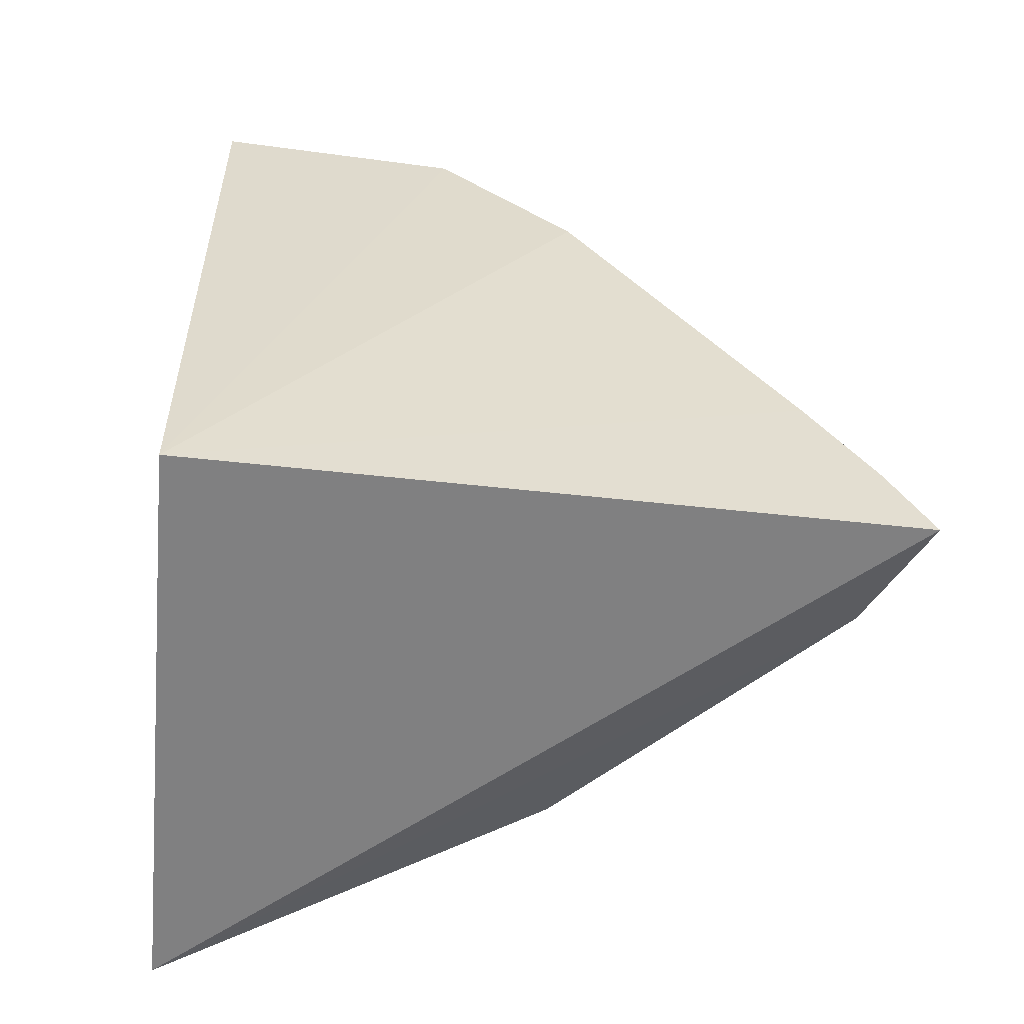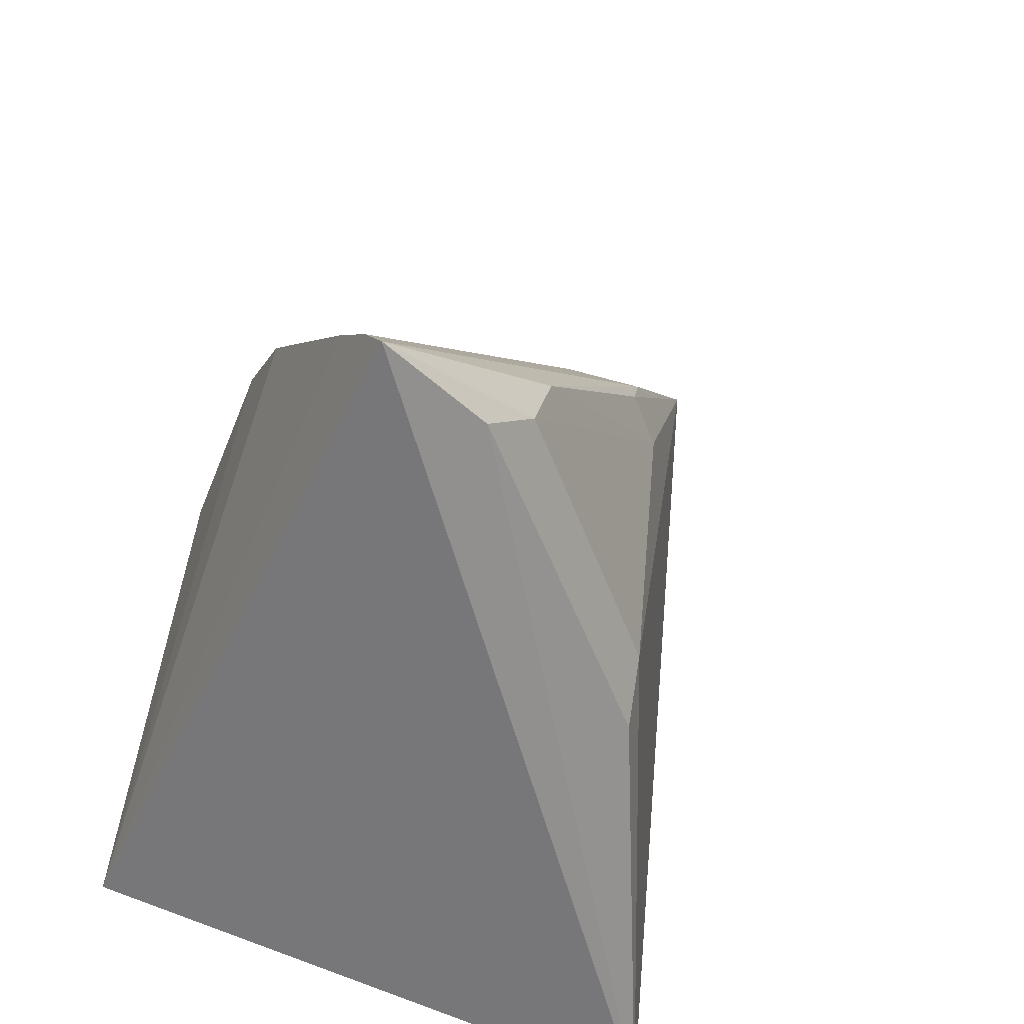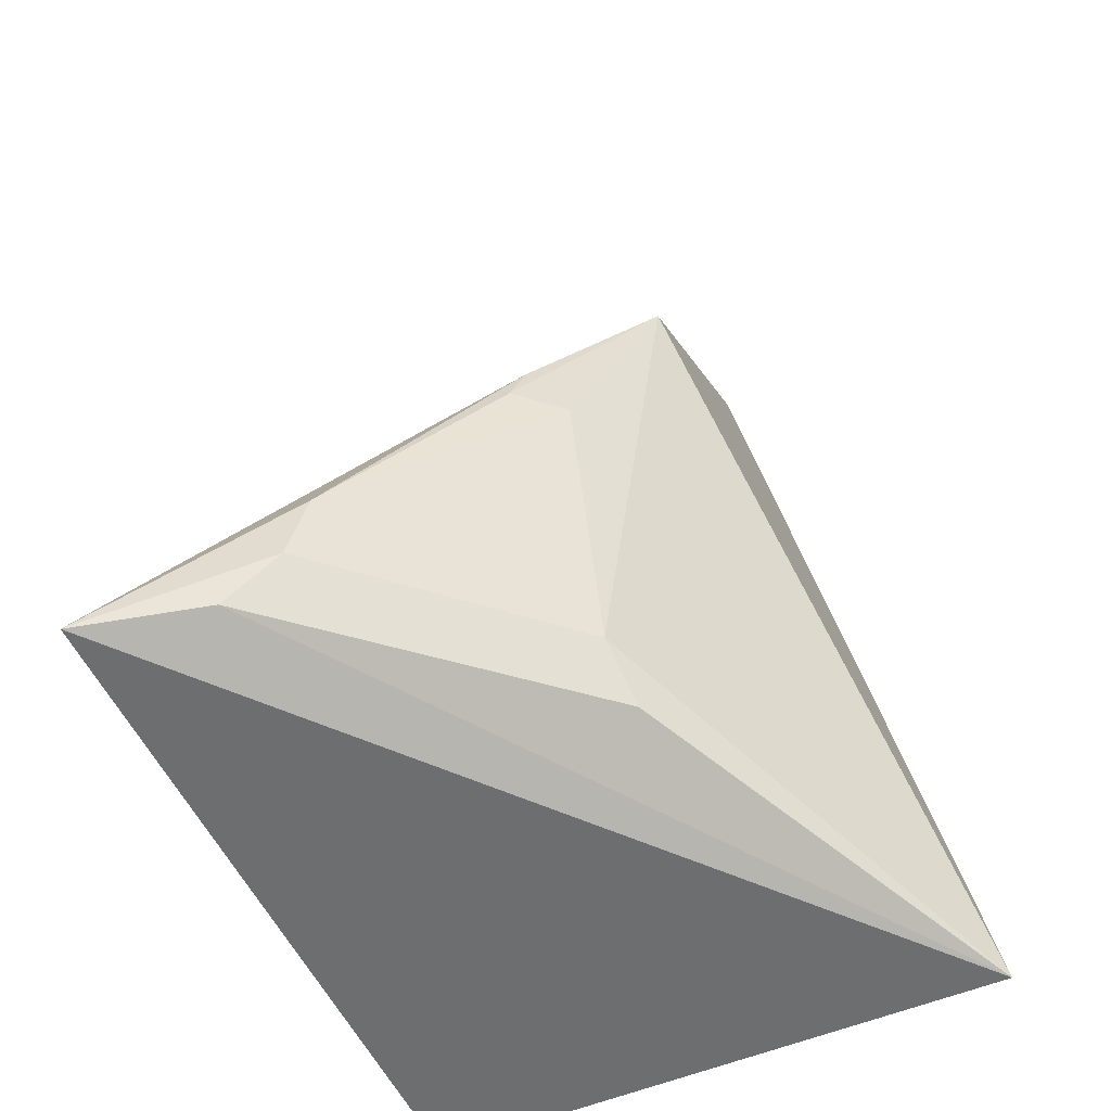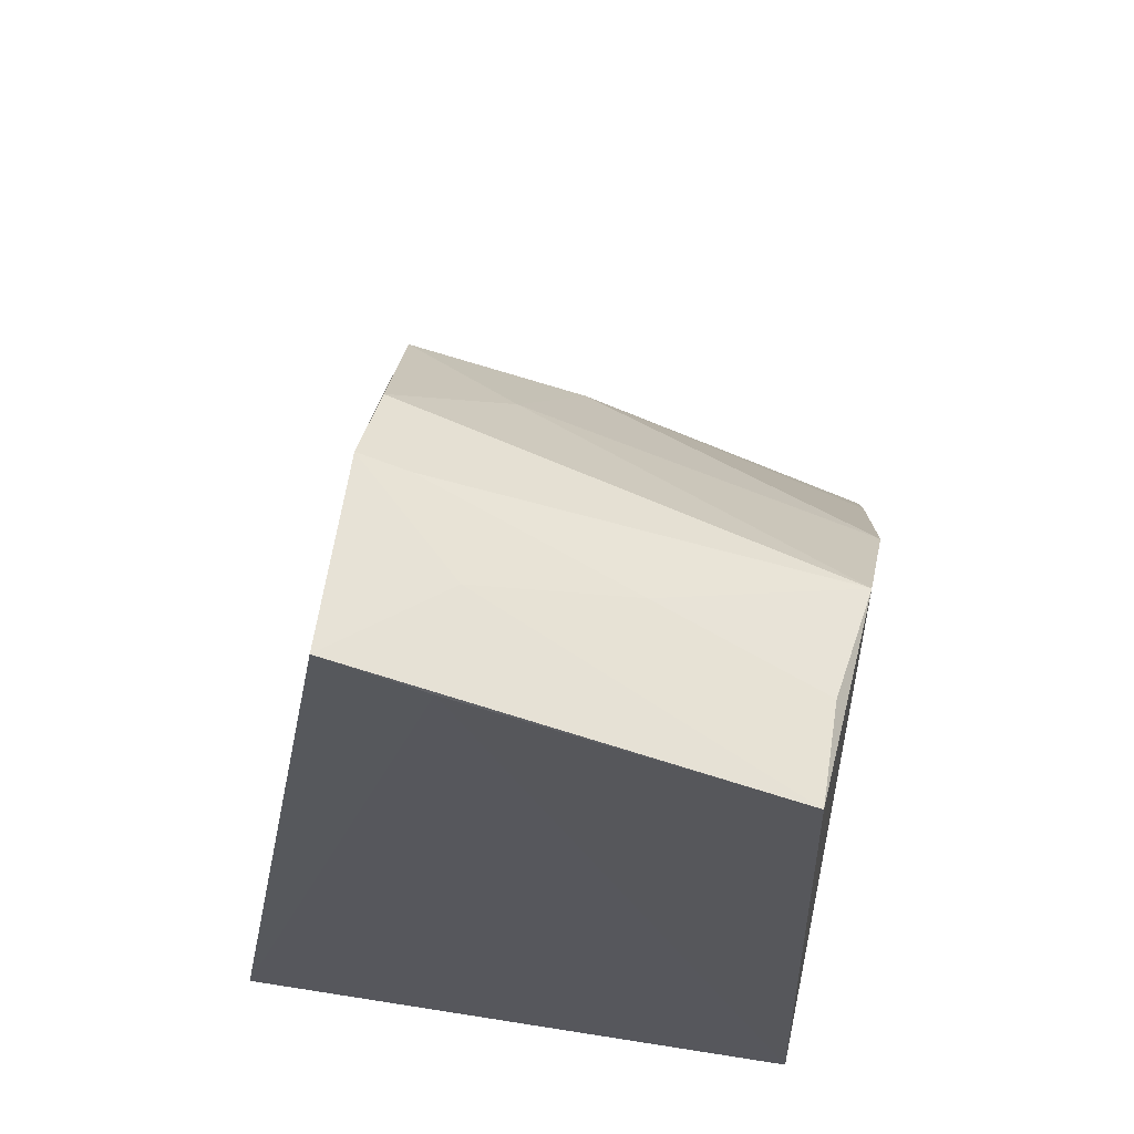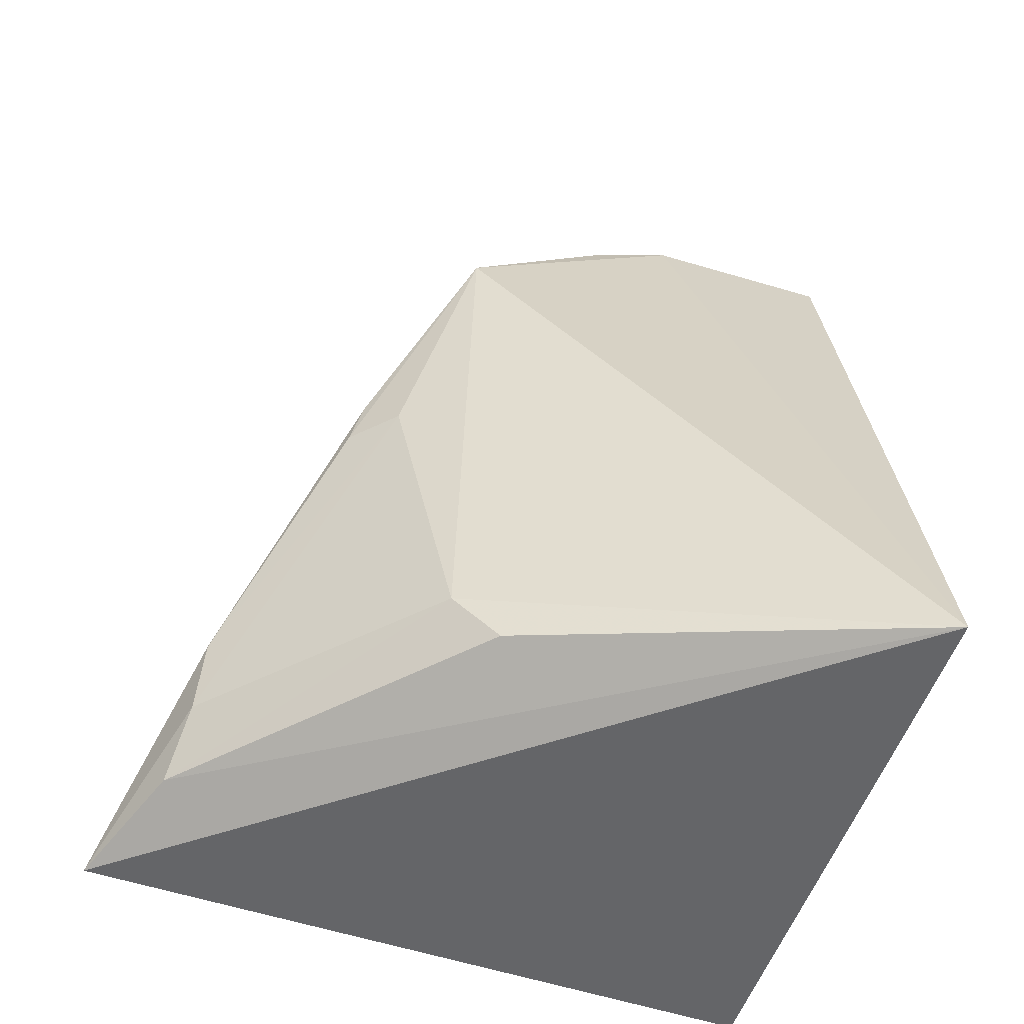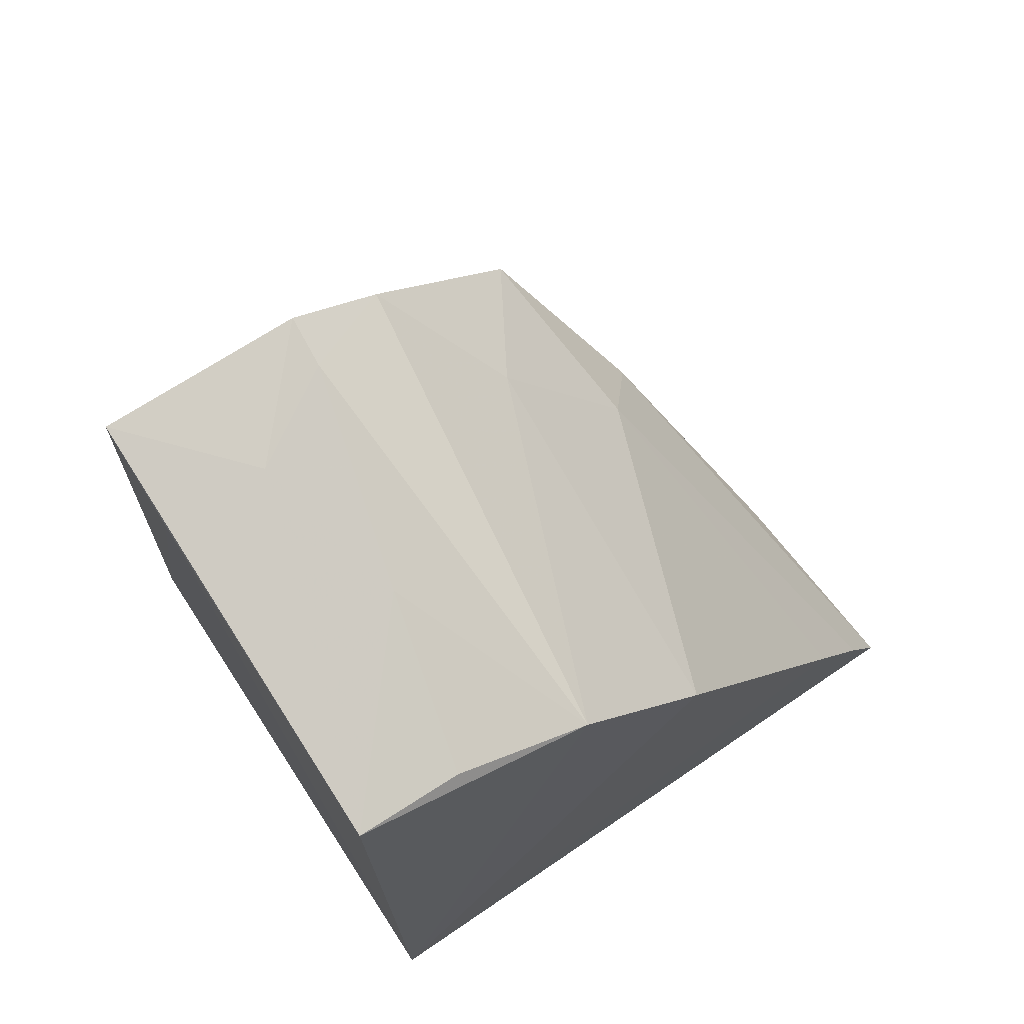
<metadata>
{"format":"obj","ext":"obj","renderer":"f3d","projection":"perspective","resolution":1024,"background":"white","views":[{"elev":-56.1,"azim":-96.6,"up":"+Y"},{"elev":-56.0,"azim":-25.6,"up":"+Y"},{"elev":-56.4,"azim":25.7,"up":"+Y"},{"elev":61.3,"azim":-170.9,"up":"+Y"},{"elev":-55.5,"azim":71.0,"up":"+Y"},{"elev":70.6,"azim":-124.3,"up":"+Y"}]}
</metadata>
<code>
v 0.4269 0.2232 0.01677
v 0.3713 0.243 0.1231
v 0.2603 0.2349 0.01271
v 0.3861 0.4635 0.0695
v 0.3896 0.4065 0.1382
v 0.3839 0.4712 0.01227
v 0.2601 0.2347 0.2092
v 0.3684 0.2575 0.1362
v 0.3563 0.4611 0.01156
v 0.2944 0.2412 0.1955
v 0.2604 0.4156 0.07886
v 0.2663 0.4281 0.04098
v 0.3556 0.3417 0.1665
v 0.2574 0.3745 0.117
v 0.3848 0.4507 0.09419
v 0.3558 0.4588 0.0413
v 0.2664 0.432 0.01053
v 0.3138 0.4429 0.05283
v 0.3088 0.2575 0.193
v 0.3682 0.3411 0.1547
v 0.359 0.3543 0.1635
v 0.2588 0.285 0.1789
v 0.3725 0.4593 0.0686
v 0.3564 0.4163 0.1179
v 0.3142 0.2786 0.1923
v 0.3434 0.3748 0.1496
v 0.2596 0.2571 0.1971
f 5 1 4
f 6 4 1
f 7 3 1
f 8 2 1
f 8 1 5
f 9 6 1
f 9 1 3
f 10 7 1
f 10 1 2
f 10 2 8
f 14 11 3
f 15 5 4
f 16 4 6
f 17 6 9
f 17 9 3
f 17 3 11
f 17 11 12
f 17 16 6
f 18 12 11
f 18 17 12
f 18 16 17
f 19 10 8
f 19 7 10
f 20 8 5
f 20 5 13
f 20 19 8
f 21 13 5
f 22 14 3
f 23 15 4
f 23 11 15
f 23 18 11
f 23 4 16
f 23 16 18
f 24 5 15
f 24 15 11
f 24 11 14
f 25 20 13
f 25 19 20
f 25 13 21
f 25 21 7
f 25 7 19
f 26 21 5
f 26 14 22
f 26 24 14
f 26 5 24
f 27 26 22
f 27 7 21
f 27 21 26
f 27 22 3
f 27 3 7

</code>
